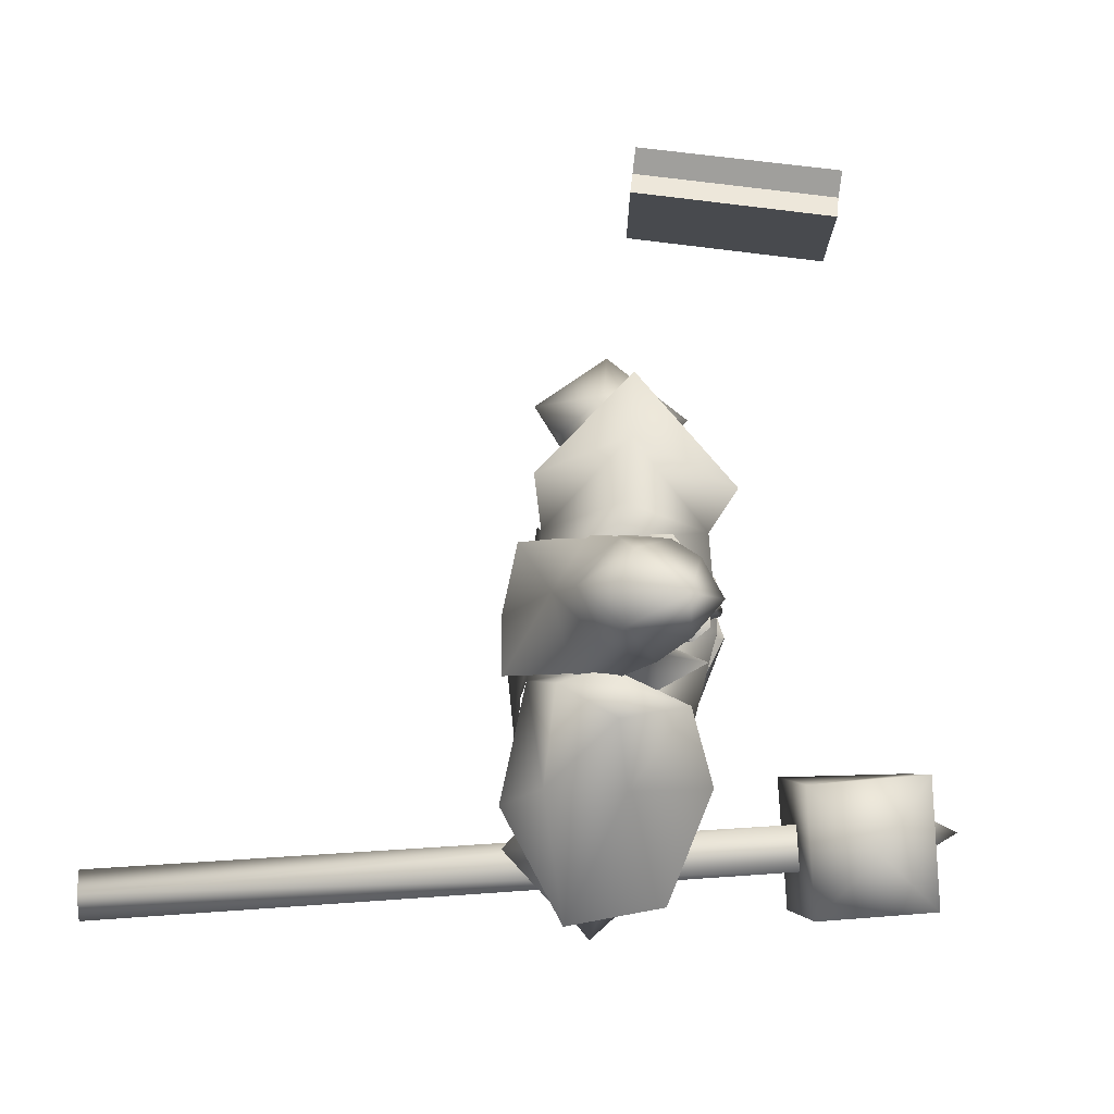
<metadata>
{"format":"obj","ext":"obj","renderer":"f3d","projection":"perspective","resolution":1024,"background":"white","views":[{"elev":79.7,"azim":6.9,"up":"+Z"}]}
</metadata>
<code>
o Arthas
v -13.77 -0.1468 58.08
v 1.979 -0.1468 57.83
v -0.9399 -1.962 41.5
v 1.979 -0.1468 57.83
v 10.64 -5.685 61.09
v 5.796 -10.51 43.65
v -0.3807 -18.96 42.94
v 0.8941 -13.64 67.89
v -16.48 -9.258 56.3
v 9.105 -41.99 88.81
v 13.96 -23.95 92.29
v 1.179 -27.06 103.9
v 8.926 -13.57 102.7
v -1.248 -17.16 107.3
v -0.4158 -12.8 109.1
v -10.84 -12.9 105.1
v -3.437 -9.05 99.81
v -15.54 -11.23 91.05
v 10.01 -14.32 89.96
v -10.9 -28.05 103.7
v -5.758 -46.55 86.71
v -17.45 -29.95 87.56
v -14.04 11.35 38.88
v -4.627 3.486 9.705
v -8.475 2.183 40.31
v -0.9399 1.668 41.5
v 9.906 12.25 35.05
v 5.739 3.396 45.39
v 11.52 11.45 41.72
v 11.28 12.13 49.02
v 5.573 17.43 45.91
v 2.849 16.88 13.87
v -3.787 23.48 11.52
v -0.3807 18.67 42.94
v -7.583 18.53 40.8
v -16.19 16.61 0.153
v -6.39 5.612 0.0318
v -16.19 -16.9 0.153
v -14.04 -11.65 38.88
v -4.627 -3.78 9.705
v -3.787 -23.78 11.52
v -7.583 -18.82 40.8
v -0.3807 -18.96 42.94
v -8.475 -2.476 40.31
v 2.849 -17.17 13.87
v 9.906 -12.55 35.05
v 5.573 -17.73 45.91
v -0.9399 -1.962 41.5
v 5.739 -3.689 45.39
v 11.52 -11.74 41.72
v 11.28 -12.42 49.02
v 2.849 -17.17 13.87
v -3.787 -23.78 11.52
v 13.14 -18.14 6.825
v -4.627 -3.78 9.705
v 12.55 -10.39 0.022
v -6.39 -5.905 0.0318
v -16.19 -16.9 0.153
v 13.07 -25.85 0.0245
v -5.651 -28.12 0.05709
v 0.8941 -13.64 67.89
v 10.64 -5.685 61.09
v 9.83 -8.545 68.02
v 9.028 -8.001 74.9
v -13.77 -0.1468 58.08
v -13.51 0.09619 69.97
v -16.48 8.965 56.3
v -16.48 -9.258 56.3
v -9.422 -10.51 71.17
v -0.0527 -14.12 74.38
v -10.05 9.152 71.19
v -0.2562 13.77 67.31
v 9.33 8.888 67.63
v 10.19 5.912 60.92
v -5.651 27.82 0.05711
v -16.19 16.61 0.153
v -3.787 23.48 11.52
v 13.07 25.55 0.0244
v 13.14 17.85 6.825
v 12.55 10.1 0.022
v -4.627 3.486 9.705
v -6.39 5.612 0.0318
v 2.849 16.88 13.87
v -5.062 38.28 89.8
v -18.49 21.6 85.01
v -4.418 25.96 99.36
v -16.12 11.64 91.8
v -4.414 15.38 102.1
v 9.007 14.59 89.93
v -4.683 9.643 103.5
v 12.83 22.43 87.91
v -14.58 -0.1426 93.83
v -17.11 -15.19 78.55
v -15.54 -11.23 91.05
v -17.93 -0.4856 74.4
v -17.38 15.68 72.36
v -16.12 11.64 91.8
v -0.2562 13.77 67.31
v -10.05 9.152 71.19
v 1.031 13.69 74.41
v 8.396 8.387 74.92
v 9.33 8.888 67.63
v -16.48 -9.258 56.3
v -13.77 -0.1468 58.08
v -0.9399 -1.962 41.5
v -8.403 -10.53 42.21
v -0.3807 -18.96 42.94
v 1.979 -0.1468 57.83
v 10.43 -0.135 57.17
v 10.19 5.912 60.92
v -14.04 -11.65 38.88
v -8.403 -10.53 42.21
v -8.475 -2.476 40.31
v -0.9399 -1.962 41.5
v -7.583 -18.82 40.8
v -0.3807 -18.96 42.94
v 7.594 -2.219 104.6
v 9.189 -0.03172 104.1
v 7.606 -2.226 105.2
v 9.208 -0.03622 105.2
v 7.594 2.142 104.7
v 7.606 2.135 105.2
v 1.031 13.69 74.41
v -10.05 9.152 71.19
v -4.21 17.53 81.87
v 8.396 8.387 74.92
v 9.007 14.59 89.93
v 10.48 3.939 79.35
v 11.98 -0.1498 89.93
v 12.27 0.1077 80.86
v 10.63 -4.003 79.16
v -16.12 11.64 91.8
v -13.51 0.09619 69.97
v 10.01 -14.32 89.96
v -3.437 -9.05 99.81
v -5.914 -0.1742 100.1
v 5.36 -0.1541 94.86
v -4.683 9.643 103.5
v 9.028 -8.001 74.9
v -2.437 -18.81 83.55
v 13.96 -23.95 92.29
v -14.58 -0.1426 93.83
v -15.54 -11.23 91.05
v -0.0527 -14.12 74.38
v -9.422 -10.51 71.17
v -4.414 15.38 102.1
v -4.683 9.643 103.5
v -14.58 -0.1426 93.83
v -5.914 -0.1742 100.1
v -5.914 -0.1742 100.1
v -14.58 -0.1426 93.83
v -3.437 -9.05 99.81
v -16.81 17.68 54.31
v -18.34 -0.2371 56.35
v -17.93 -0.4856 74.4
v -16.23 -18.2 62.58
v -17.11 -15.19 78.55
v -17.38 15.68 72.36
v -16.35 -20.87 41.71
v -18.34 -0.2371 56.35
v -20.42 -0.2556 37.92
v -16.23 -18.2 62.58
v -20.42 -0.2556 37.92
v -21.1 -0.4032 7.434
v -16.35 -20.87 41.71
v -15.28 -24.02 7.599
v -16.35 -20.87 41.71
v -21.1 -0.4032 7.434
v -16.92 21.38 27.37
v -20.42 -0.2556 37.92
v -18.34 -0.2371 56.35
v -16.81 17.68 54.31
v -16.92 21.38 27.37
v -21.1 -0.4032 7.434
v -20.42 -0.2556 37.92
v -21.1 -0.4032 7.434
v -16.92 21.38 27.37
v -15.85 24.69 4.526
v 9.83 -8.545 68.02
v 10.64 -5.685 61.09
v 11.86 -6.103 60.25
v 11.86 -6.103 60.25
v 11.05 -9.192 67.73
v 9.83 -8.545 68.02
v 10.19 5.912 60.92
v 9.33 8.888 67.63
v 10.55 9.635 67.31
v 10.55 9.635 67.31
v 11.41 6.422 60.06
v 10.19 5.912 60.92
v 10.64 -5.685 61.09
v 10.43 -0.135 57.17
v 11.65 -0.1096 56.01
v 11.65 -0.1096 56.01
v 11.86 -6.103 60.25
v 10.64 -5.685 61.09
v 10.43 -0.135 57.17
v 10.19 5.912 60.92
v 11.41 6.422 60.06
v 11.41 6.422 60.06
v 11.65 -0.1096 56.01
v 10.43 -0.135 57.17
v 9.33 8.888 67.63
v 8.396 8.387 74.92
v 9.615 9.094 75.18
v 9.615 9.094 75.18
v 10.55 9.635 67.31
v 9.33 8.888 67.63
v 9.028 -8.001 74.9
v 9.83 -8.545 68.02
v 11.05 -9.192 67.73
v 11.05 -9.192 67.73
v 10.25 -8.604 75.16
v 9.028 -8.001 74.9
v 11.41 6.422 60.06
v 13.49 0.1526 81.59
v 11.65 -0.1096 56.01
v 10.55 9.635 67.31
v 11.7 4.29 79.96
v 9.615 9.094 75.18
v 11.86 -6.103 60.25
v 11.05 -9.192 67.73
v 11.84 -4.287 79.76
v 10.25 -8.604 75.16
v 10.48 3.939 79.35
v 12.27 0.1077 80.86
v 13.49 0.1526 81.59
v 13.49 0.1526 81.59
v 11.7 4.29 79.96
v 10.48 3.939 79.35
v 10.63 -4.003 79.16
v 9.028 -8.001 74.9
v 10.25 -8.604 75.16
v 10.25 -8.604 75.16
v 11.84 -4.287 79.76
v 10.63 -4.003 79.16
v 8.396 8.387 74.92
v 10.48 3.939 79.35
v 11.7 4.29 79.96
v 11.7 4.29 79.96
v 9.615 9.094 75.18
v 8.396 8.387 74.92
v 12.27 0.1077 80.86
v 10.63 -4.003 79.16
v 11.84 -4.287 79.76
v 11.84 -4.287 79.76
v 13.49 0.1526 81.59
v 12.27 0.1077 80.86
v -0.2562 13.77 67.31
v -0.3807 18.67 42.94
v -16.48 8.965 56.3
v 10.19 5.912 60.92
v 5.796 10.22 43.65
v -0.9399 1.668 41.5
v 1.979 -0.1468 57.83
v -13.77 -0.1468 58.08
v 1.979 -0.1468 57.83
v -0.3807 18.67 42.94
v -8.403 10.24 42.21
v -16.48 8.965 56.3
v -0.9399 1.668 41.5
v -13.77 -0.1468 58.08
v -8.475 2.183 40.31
v -0.9399 1.668 41.5
v -8.403 10.24 42.21
v -14.04 11.35 38.88
v -7.583 18.53 40.8
v -0.3807 18.67 42.94
v 5.796 10.22 43.65
v 11.28 12.13 49.02
v 5.573 17.43 45.91
v 5.796 10.22 43.65
v -0.9399 1.668 41.5
v 5.739 3.396 45.39
v 5.796 10.22 43.65
v 5.573 17.43 45.91
v -0.3807 18.67 42.94
v 11.28 12.13 49.02
v 5.796 10.22 43.65
v 5.739 3.396 45.39
v 5.796 -10.51 43.65
v 5.573 -17.73 45.91
v 11.28 -12.42 49.02
v 5.796 -10.51 43.65
v 5.739 -3.689 45.39
v -0.9399 -1.962 41.5
v 5.796 -10.51 43.65
v -0.3807 -18.96 42.94
v 5.573 -17.73 45.91
v 11.28 -12.42 49.02
v 5.739 -3.689 45.39
v 5.796 -10.51 43.65
v 10.18 -1.8e-05 111.2
v 8.104 4.943 112.3
v 7.677 5.004 114
v 6.765 4.455 106
v 8.341 2.642 104.2
v 6.49 4.039 103.6
v 0.8284 5.347 107.1
v 7.331 5.291 109.2
v 0.8005 5.741 111.9
v 7.106 4.47 110.7
v 8.104 4.943 112.3
v 8.391 2.625 111.1
v 9.717 -1.8e-05 110.8
v 8.652 0.9288 110.4
v 10.34 -1.8e-05 110
v 1.111 4.781 103.9
v -6.036 4.152 108.9
v 10.18 -1.8e-05 111.2
v 8.104 -4.944 112.3
v 11.43 -0.765 106.9
v 11.77 -1.7e-05 106.9
v 8.652 -0.9302 110.4
v 8.391 -2.626 111.1
v 7.106 -4.471 110.7
v 0.8005 -5.742 111.9
v 7.331 -5.293 109.2
v 0.8284 -5.349 107.1
v 6.765 -4.457 106
v 9.068 -3.266 108.3
v 6.49 -4.041 103.6
v 8.341 -2.643 104.1
v 9.344 -1.6 106.8
v -6.036 -4.103 108.9
v 1.111 -4.782 103.9
v 11.43 0.7637 106.9
v 9.938 -1.7e-05 106.3
v 8.061 -2.598 109.8
v 9.344 1.599 106.8
v 9.068 3.265 108.3
v 8.06 2.594 109.8
v 9.889 -1.7e-05 104.4
v 5.887 -1.7e-05 104.4
v 3.219 -6.506 102.4
v -3.306 -11 99.72
v 3.452 -11.54 97.61
v 3.067 -8.984 111
v 4.209 -5.618 109.8
v 7.123 -4.343 115.9
v 1.79 -4.406 102.5
v 11.1 -5.491 92.72
v 3.452 -11.54 97.61
v -13.06 0.03498 106.6
v -8.927 -10.36 98.47
v -4.28 -7.957 112.4
v -3.306 11 99.46
v -8.934 10.38 98.52
v -4.28 7.955 112.4
v -9.549 -1.9e-05 114.4
v -2.006 -5.688 118.1
v 7.449 -5.808 116.8
v 9.476 -1.9e-05 116.4
v 3.067 8.983 111
v 3.219 6.505 102.4
v 3.452 12.33 97.61
v -2.006 5.687 118.1
v -3.431 -2e-05 121
v 6.462 -2e-05 119.9
v 11.46 -1.9e-05 117.9
v 7.449 5.806 116.8
v 7.123 4.341 115.9
v 4.209 5.616 109.8
v 1.79 4.405 102.5
v 11.1 5.631 92.26
v 3.452 12.33 97.61
v 1.111 4.781 103.9
v 6.49 4.039 103.6
v 8.983 2.395 100.4
v 8.341 2.642 104.2
v 10.7 -1.6e-05 101.3
v 9.914 -1.7e-05 102.9
v 8.341 -2.643 104.1
v 4.502 -1.6e-05 100.4
v 9.387 -1.6e-05 99.9
v 8.983 -2.396 100.4
v 9.387 -1.6e-05 99.9
v 1.111 -4.782 103.9
v 6.49 -4.041 103.6
v 7.677 -5.005 114
v 7.123 -4.343 115.9
v 9.476 -1.9e-05 116.4
v 7.123 4.341 115.9
v 7.677 5.004 114
v 7.73 -4.981 113.3
v 5.843 -5.375 111.9
v 7.695 -5.831 112.9
v 9.984 -3.453 113
v 8.502 -2.945 113.4
v 9.856 -0.503 111.2
v -19.48 9.783 89.51
v -20.95 -0.1369 78.83
v -13.06 0.03498 106.6
v -8.934 10.38 98.52
v -19.34 -10.75 89.22
v -8.927 -10.36 98.47
v 7.695 5.83 112.9
v 5.843 5.373 111.9
v 7.73 4.98 113.3
v 9.984 3.451 113
v 8.502 2.944 113.4
v 9.856 0.5016 111.2
v 8.104 4.941 112.3
v 5.843 5.373 111.9
v 7.695 5.83 112.9
v 9.984 3.451 113
v 9.856 0.5016 111.2
v 7.695 -5.831 112.9
v 5.843 -5.375 111.9
v 8.104 -4.942 112.3
v 9.984 -3.453 113
v 9.856 -0.503 111.2
v 8.652 -0.9302 110.4
v 8.391 -2.626 111.1
v 8.061 -2.598 109.8
v 7.106 -4.471 110.7
v 8.652 0.9288 110.4
v 8.06 2.594 109.8
v 8.391 2.625 111.1
v 7.106 4.47 110.7
v 8.341 -2.643 104.1
v 9.068 -3.266 108.3
v 6.765 -4.457 106
v 8.341 2.642 104.2
v 6.765 4.455 106
v 9.068 3.265 108.3
v 10.15 -1.7e-05 104.3
v 8.341 -2.643 104.1
v 9.914 -1.7e-05 102.9
v 8.341 2.642 104.2
v 10.18 -1.8e-05 111.2
v 7.677 -5.005 114
v 8.104 -4.944 112.3
v 8.341 -2.643 104.1
v 9.889 -1.7e-05 104.4
v 9.344 -1.6 106.8
v 8.341 2.642 104.2
v 9.344 1.599 106.8
v 7.883 2.077 104
v 7.872 2.064 104.6
v 9.502 -0.03072 104.2
v 9.485 -0.06322 105.3
v 7.907 -2.136 104.2
v 7.896 -2.149 104.8
v 5.887 -1.7e-05 104.4
v 8.341 -2.643 104.1
v 10.15 -1.7e-05 104.3
v 8.341 2.642 104.2
v 8.064 -3.344 110.7
v 8.347 -2.527 109.4
v 8.652 -1.861 110.7
v 8.349 2.517 109.4
v 8.066 3.333 110.7
v 8.653 1.849 110.7
v 8.256 -1.735 112.5
v 7.115 -4.256 112.3
v 7.445 -3.915 110.9
v 8.29 -1.305 111.2
v 8.256 1.887 112.5
v 8.29 1.457 111.2
v 7.348 4.066 110.9
v 7.018 4.406 112.3
v 1.111 -4.782 103.9
v 4.255 -0.05482 94.92
v 4.502 -1.6e-05 100.4
v 1.111 4.781 103.9
v 0.4682 7.145 96.57
v -6.215 7.215 96.93
v -6.036 4.152 108.9
v 0.4699 -7.229 96.49
v -6.214 -7.196 96.85
v -6.036 -4.103 108.9
v 55.58 -22.43 53.34
v 48.17 -20.16 50.1
v 48.97 -20.61 57.37
v 48.97 -20.61 57.37
v 50.02 -26.76 56.56
v 49.4 -26.35 49.6
v 48.17 -20.16 50.1
v -10.78 -29.95 87.21
v -12.18 -29.51 79.76
v -3.969 -35.35 84.2
v -6.494 -25.08 77.61
v -2.437 -18.81 83.55
v 1.89 -28.9 79.87
v 4.222 -25.21 86.75
v -2.396 -32.23 95.19
v 9.481 -19.34 92.29
v -1.785 -27.06 101.2
v -1.248 -17.16 100.7
v -13.07 -22.9 95.74
v -15.54 -11.23 91.05
v 40.85 -29.6 78.89
v 28.95 -19.81 73.3
v 32.71 -40.42 70.85
v 26.96 -15.12 36.14
v 31.12 -36.84 33.41
v 39.27 -22.86 27.62
v 52.28 -32.05 33.99
v 48.45 -12 36.8
v 47.96 -16.01 74.39
v 51.63 -36.7 71.83
v -20.07 34.39 75.19
v -15.73 28.98 79.68
v -9.242 35.33 84.02
v -9.662 43.65 74.65
v 4.203 35.04 75.26
v -1.256 34.24 63.32
v -8.73 21.13 70.47
v -8.076 26.65 61.17
v -15.73 33.82 63.32
v -8.887 25.23 77.44
v -6.521 42 60.6
v -0.7493 29.36 79.65
v -5.547 -44.87 75.26
v -12.44 -35.13 63.85
v -2.062 -41.43 61.25
v 6.515 -34.74 75.95
v -3.969 -35.35 84.2
v 1.89 -28.9 79.87
v 2.078 -34.72 63.99
v -16.6 -35.49 75.66
v -12.18 -29.51 79.76
v -6.579 -22.4 71.02
v -6.494 -25.08 77.61
v -5.663 -26.58 61.78
v 9.007 14.59 89.93
v 9.869 22.43 87.52
v -4.418 24.09 98.03
v -5.062 31.71 89.41
v 2.862 25.26 83.76
v -0.7493 29.36 79.65
v -4.21 17.53 81.87
v -8.887 25.23 77.44
v -11.73 21.6 84.62
v -15.73 28.98 79.68
v -9.242 35.33 84.02
v -16.12 11.64 91.8
v -15.86 34.54 47.94
v 6.52 35.15 47.93
v -4.093 24.1 52.63
v -1.256 34.24 63.32
v -5.349 47.79 50.35
v -6.521 42 60.6
v -15.73 33.82 63.32
v -8.076 26.65 61.17
v -13.29 -35.17 48.69
v 9.081 -34.52 48.64
v -1.424 -46.61 50.87
v 2.078 -34.72 63.99
v -2.738 -23.34 53.56
v -5.663 -26.58 61.78
v -12.44 -35.13 63.85
v -2.062 -41.43 61.25
v 31.68 -31.79 56.31
v 30.07 -24.43 56.88
v -82.5 -49.66 62.8
v -82.09 -53.7 59.68
v 31.98 -28.19 49.82
v -83.2 -48.76 55.52
v -83.47 -45.61 58.95
v 30.07 -24.43 56.88
v 24.59 76.61 46.47
v 24.57 76.39 68.8
v -9.172 76.3 68.76
v -9.149 76.52 46.44
v 24.6 80.66 46.49
v 24.57 80.41 71.01
v 24.57 76.39 68.8
v 24.59 76.61 46.47
v 24.57 80.41 71.01
v -9.167 80.32 70.97
v -9.172 76.3 68.76
v 24.57 76.39 68.8
v -9.167 80.32 70.97
v -9.142 80.57 46.46
v -9.149 76.52 46.44
v -9.172 76.3 68.76
v 24.57 76.58 68.8
v 24.57 72.55 71.01
v 24.6 72.31 46.49
v 24.59 76.36 46.47
v -9.172 76.67 68.76
v -9.167 72.65 70.97
v 24.57 72.55 71.01
v 24.57 76.58 68.8
v -9.149 76.45 46.44
v -9.142 72.4 46.46
v -9.167 72.65 70.97
v -9.172 76.67 68.76
v -82.09 -53.7 59.68
v -82.5 -49.66 62.8
v -83.47 -45.61 58.95
v -83.2 -48.76 55.52
v 24.6 80.66 46.49
v -9.142 80.57 46.46
v -9.167 80.32 70.97
v 24.57 80.41 71.01
v 24.6 80.66 46.49
v 24.59 76.61 46.47
v -9.149 76.52 46.44
v -9.149 76.52 46.44
v -9.142 80.57 46.46
v 24.6 80.66 46.49
v -9.167 72.65 70.97
v -9.142 72.4 46.46
v 24.6 72.31 46.49
v 24.57 72.55 71.01
v -9.172 76.67 68.76
v 24.57 76.58 68.8
v 24.59 76.36 46.47
v -9.149 76.45 46.44
v -9.149 76.45 46.44
v 24.59 76.36 46.47
v 24.6 72.31 46.49
v 24.6 72.31 46.49
v -9.142 72.4 46.46
v -9.149 76.45 46.44
f 1 2 3
f 4 5 3
f 3 5 6
f 6 5 7
f 7 5 8
f 8 9 7
f 10 11 12
f 12 11 13
f 12 13 14
f 13 15 14
f 14 15 16
f 16 15 17
f 17 18 16
f 19 13 11
f 13 19 17
f 15 13 17
f 14 16 20
f 20 12 14
f 20 21 12
f 21 10 12
f 22 21 20
f 20 18 22
f 18 20 16
f 23 24 25
f 25 24 26
f 24 27 26
f 26 27 28
f 27 29 28
f 28 29 30
f 30 29 31
f 24 32 27
f 32 33 27
f 29 27 31
f 31 27 34
f 27 33 34
f 34 33 35
f 35 33 23
f 36 37 24
f 36 24 23
f 33 36 23
f 38 39 40
f 41 39 38
f 42 39 41
f 43 42 41
f 39 44 40
f 45 46 41
f 46 43 41
f 47 43 46
f 44 48 40
f 40 48 46
f 40 46 45
f 48 49 46
f 46 49 50
f 50 47 46
f 51 47 50
f 49 51 50
f 52 53 54
f 55 52 54
f 56 55 54
f 57 55 56
f 56 58 57
f 58 55 57
f 59 58 56
f 59 56 54
f 59 54 53
f 60 59 53
f 60 53 58
f 60 58 59
f 61 62 63
f 61 63 64
f 65 66 67
f 65 68 66
f 69 66 68
f 69 68 61
f 69 61 70
f 61 64 70
f 71 72 67
f 71 67 66
f 72 73 74
f 75 76 77
f 75 77 78
f 78 77 79
f 78 79 80
f 80 79 81
f 82 80 81
f 75 78 76
f 78 80 76
f 80 82 76
f 83 79 77
f 81 79 83
f 84 85 86
f 86 85 87
f 86 87 88
f 89 88 90
f 89 86 88
f 89 91 86
f 91 84 86
f 92 93 94
f 93 92 95
f 96 95 92
f 92 97 96
f 98 99 100
f 98 100 101
f 102 98 101
f 103 104 105
f 103 105 106
f 107 103 106
f 62 108 109
f 109 108 110
f 111 112 113
f 113 112 114
f 115 112 111
f 116 112 115
f 117 118 119
f 120 119 118
f 118 121 120
f 122 120 121
f 123 124 125
f 123 125 126
f 125 127 126
f 128 126 127
f 128 127 129
f 130 128 129
f 131 130 129
f 125 124 132
f 124 133 132
f 134 131 129
f 134 129 135
f 136 135 137
f 135 129 137
f 137 129 138
f 127 138 129
f 137 138 136
f 139 131 134
f 140 139 134
f 134 141 140
f 142 143 135
f 144 139 140
f 144 140 145
f 140 143 145
f 143 133 145
f 133 143 142
f 132 133 142
f 132 142 138
f 146 132 138
f 147 148 149
f 150 151 152
f 153 154 155
f 156 155 154
f 155 156 157
f 155 158 153
f 159 160 161
f 160 159 162
f 163 164 165
f 166 167 168
f 169 170 171
f 171 172 169
f 173 174 175
f 176 177 178
f 179 180 181
f 182 183 184
f 185 186 187
f 188 189 190
f 191 192 193
f 194 195 196
f 197 198 199
f 200 201 202
f 203 204 205
f 206 207 208
f 209 210 211
f 212 213 214
f 215 216 217
f 216 215 218
f 216 218 219
f 219 218 220
f 221 217 216
f 221 216 222
f 222 216 223
f 222 223 224
f 225 226 227
f 228 229 230
f 231 232 233
f 234 235 236
f 237 238 239
f 240 241 242
f 243 244 245
f 246 247 248
f 249 250 251
f 250 249 252
f 253 250 252
f 254 253 252
f 255 254 252
f 256 254 257
f 258 259 260
f 260 259 261
f 260 261 262
f 263 264 265
f 266 263 265
f 267 266 265
f 268 267 265
f 269 270 271
f 272 273 274
f 275 276 277
f 278 279 280
f 281 282 283
f 284 285 286
f 287 288 289
f 290 291 292
f 293 294 295
f 296 297 298
f 299 296 298
f 300 296 299
f 301 300 299
f 302 300 301
f 303 302 301
f 303 304 302
f 303 305 304
f 304 305 306
f 306 305 307
f 298 308 299
f 299 308 309
f 309 301 299
f 305 303 310
f 305 310 311
f 312 313 307
f 312 307 314
f 314 307 305
f 315 314 305
f 311 315 305
f 311 316 315
f 311 317 316
f 316 317 318
f 317 319 318
f 318 319 320
f 321 316 318
f 318 320 321
f 319 322 320
f 320 322 323
f 324 321 323
f 325 319 317
f 319 325 326
f 322 319 326
f 327 306 307
f 327 307 313
f 327 313 328
f 312 328 313
f 324 328 312
f 324 312 314
f 324 314 321
f 329 321 314
f 316 321 329
f 330 327 328
f 330 306 327
f 330 331 306
f 332 306 331
f 302 332 331
f 330 297 331
f 331 300 302
f 300 331 296
f 333 330 328
f 333 328 324
f 323 334 333
f 297 333 334
f 335 336 337
f 335 338 336
f 338 335 339
f 339 340 338
f 341 339 335
f 342 341 335
f 335 343 342
f 344 345 346
f 336 346 345
f 346 336 338
f 347 348 349
f 344 349 348
f 349 344 350
f 346 350 344
f 350 346 351
f 338 351 346
f 351 338 352
f 352 338 340
f 340 353 352
f 349 354 347
f 355 347 354
f 355 356 347
f 350 357 349
f 358 357 350
f 358 350 351
f 351 359 358
f 359 351 352
f 352 360 359
f 360 352 353
f 360 353 361
f 362 361 353
f 361 362 354
f 357 358 359
f 359 361 357
f 361 359 360
f 354 349 357
f 357 361 354
f 363 354 362
f 354 363 355
f 364 355 363
f 365 355 364
f 355 365 366
f 367 368 369
f 369 368 370
f 370 371 369
f 370 372 371
f 373 371 372
f 374 367 369
f 374 369 375
f 369 371 375
f 376 377 371
f 374 377 376
f 374 376 378
f 373 376 371
f 376 373 379
f 378 376 379
f 380 317 311
f 381 317 380
f 381 380 310
f 382 381 310
f 382 310 383
f 384 303 301
f 383 384 301
f 383 310 384
f 385 386 387
f 385 387 388
f 385 388 389
f 389 388 390
f 391 392 393
f 391 393 394
f 393 395 396
f 392 395 393
f 397 398 399
f 400 397 399
f 401 400 399
f 402 400 401
f 403 404 405
f 406 403 405
f 407 403 406
f 408 409 410
f 408 410 411
f 411 410 412
f 413 414 415
f 414 416 415
f 417 418 419
f 419 418 420
f 421 422 423
f 424 425 426
f 427 428 429
f 427 429 430
f 431 432 433
f 434 435 436
f 437 438 435
f 439 440 441
f 442 441 440
f 441 442 443
f 444 443 442
f 445 446 447
f 445 447 448
f 449 450 451
f 452 453 454
f 455 456 457
f 455 457 458
f 459 460 461
f 459 461 462
f 463 464 465
f 465 464 466
f 466 464 467
f 466 467 468
f 468 469 466
f 470 464 463
f 471 470 463
f 463 472 471
f 473 474 475
f 473 476 477
f 473 477 478
f 473 478 479
f 480 481 482
f 483 481 480
f 484 483 480
f 485 483 484
f 486 485 484
f 487 485 486
f 487 486 488
f 487 488 489
f 489 488 490
f 491 489 490
f 491 487 489
f 488 486 484
f 490 492 491
f 484 480 492
f 491 492 480
f 480 487 491
f 480 482 487
f 487 482 485
f 493 494 495
f 494 496 495
f 496 497 495
f 498 497 496
f 499 497 498
f 500 499 498
f 501 499 500
f 500 498 496
f 500 496 494
f 501 500 494
f 501 494 493
f 501 493 502
f 493 495 502
f 502 495 499
f 499 495 497
f 501 502 499
f 503 504 505
f 506 503 505
f 507 506 505
f 508 506 507
f 508 507 509
f 510 508 509
f 511 510 509
f 509 512 504
f 503 509 504
f 511 509 503
f 506 511 503
f 513 511 506
f 513 506 508
f 507 505 514
f 509 507 514
f 509 514 512
f 515 516 517
f 515 517 518
f 515 518 519
f 519 518 520
f 517 521 518
f 522 516 515
f 522 515 519
f 523 522 519
f 524 516 522
f 524 522 523
f 525 524 523
f 520 524 525
f 518 524 520
f 518 526 524
f 518 521 526
f 524 526 516
f 527 528 529
f 528 530 529
f 531 530 528
f 532 530 531
f 533 532 531
f 534 532 533
f 535 534 533
f 536 534 535
f 537 536 535
f 529 535 538
f 530 535 529
f 537 535 530
f 532 537 530
f 535 533 538
f 533 528 527
f 533 531 528
f 539 540 541
f 540 542 541
f 543 542 540
f 543 544 542
f 543 545 544
f 539 543 540
f 543 539 545
f 539 541 545
f 541 546 545
f 542 546 541
f 547 548 549
f 549 548 550
f 548 551 550
f 550 551 552
f 552 551 553
f 547 551 548
f 551 547 553
f 553 547 549
f 553 549 554
f 554 549 550
f 555 556 557
f 555 557 558
f 559 555 558
f 559 558 560
f 559 560 561
f 556 561 557
f 562 559 561
f 563 564 565
f 565 566 563
f 567 568 569
f 569 570 567
f 571 572 573
f 573 574 571
f 575 576 577
f 577 578 575
f 579 580 581
f 581 582 579
f 583 584 585
f 585 586 583
f 587 588 589
f 589 590 587
f 591 592 593
f 591 593 594
f 595 596 597
f 597 598 595
f 599 600 601
f 602 603 604
f 605 606 607
f 607 608 605
f 609 610 611
f 611 612 609
f 613 614 615
f 616 617 618

</code>
